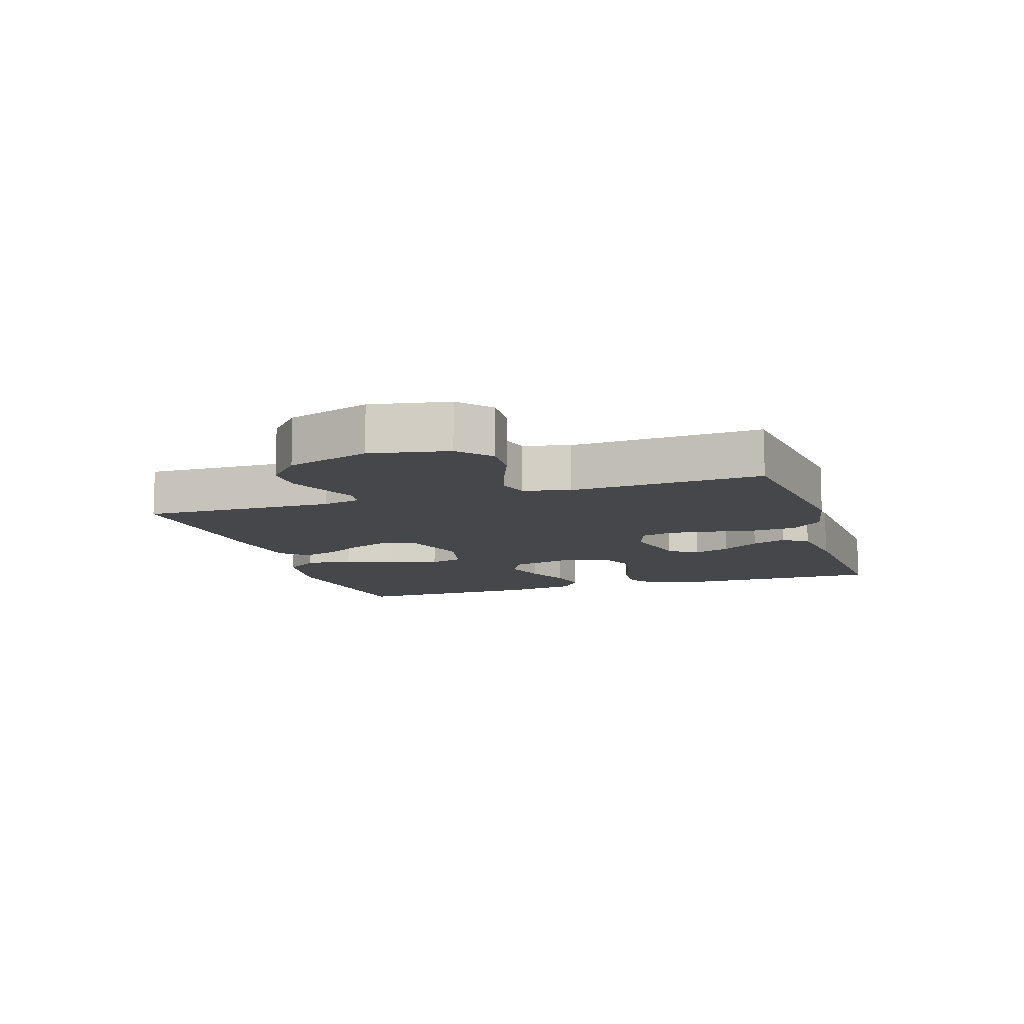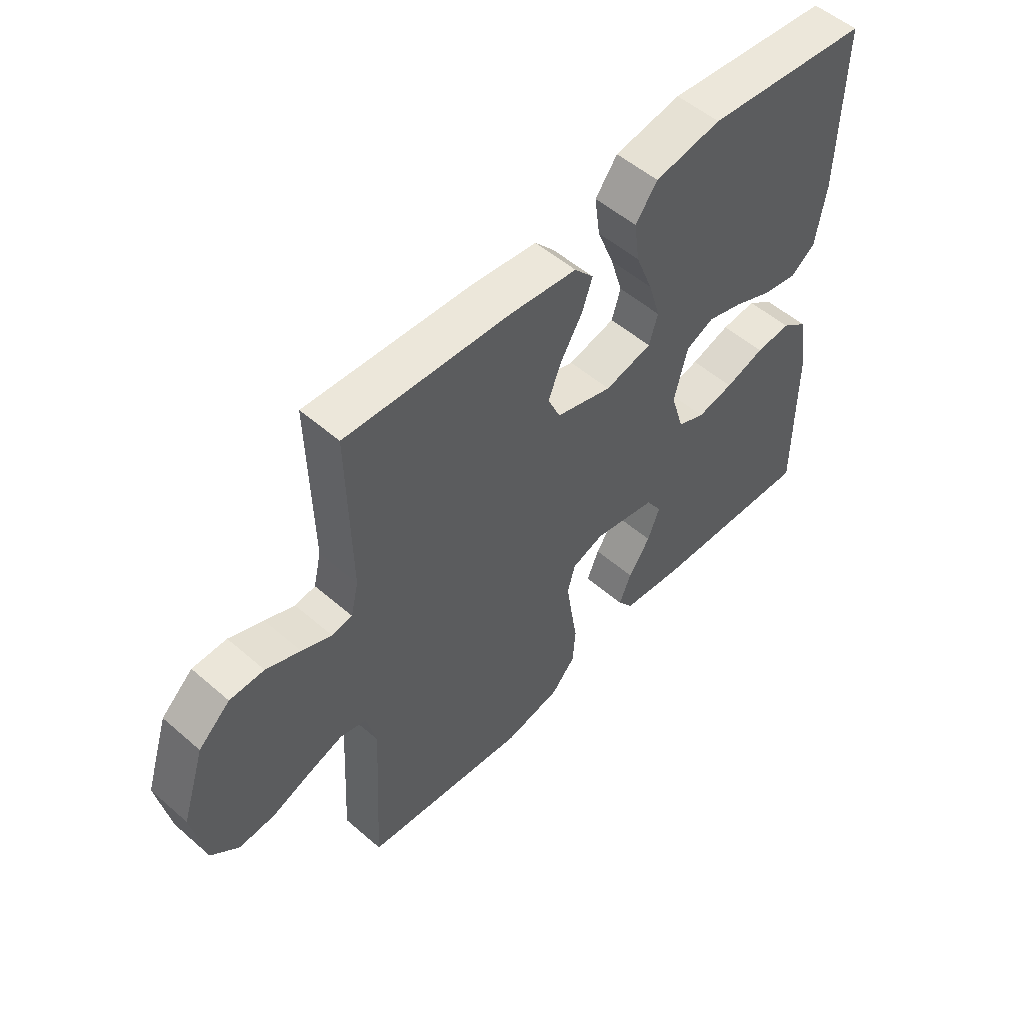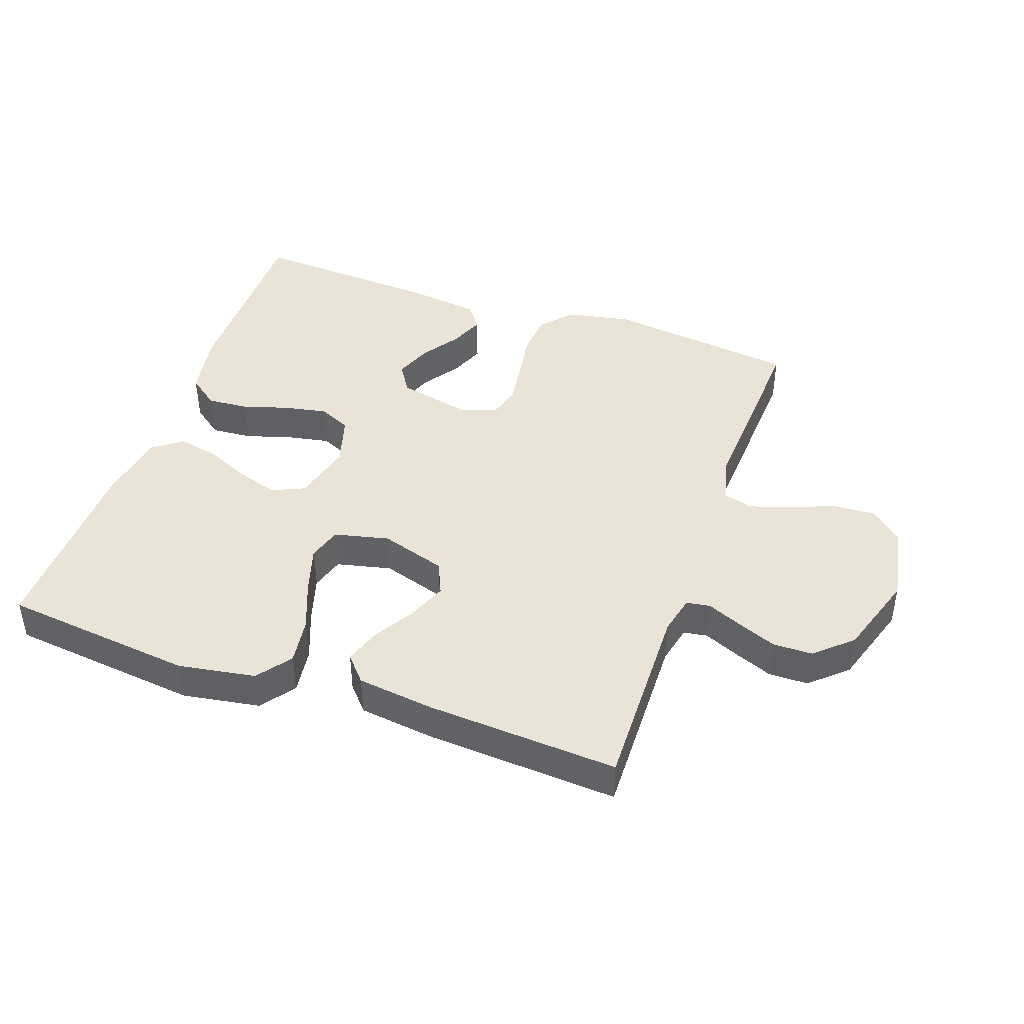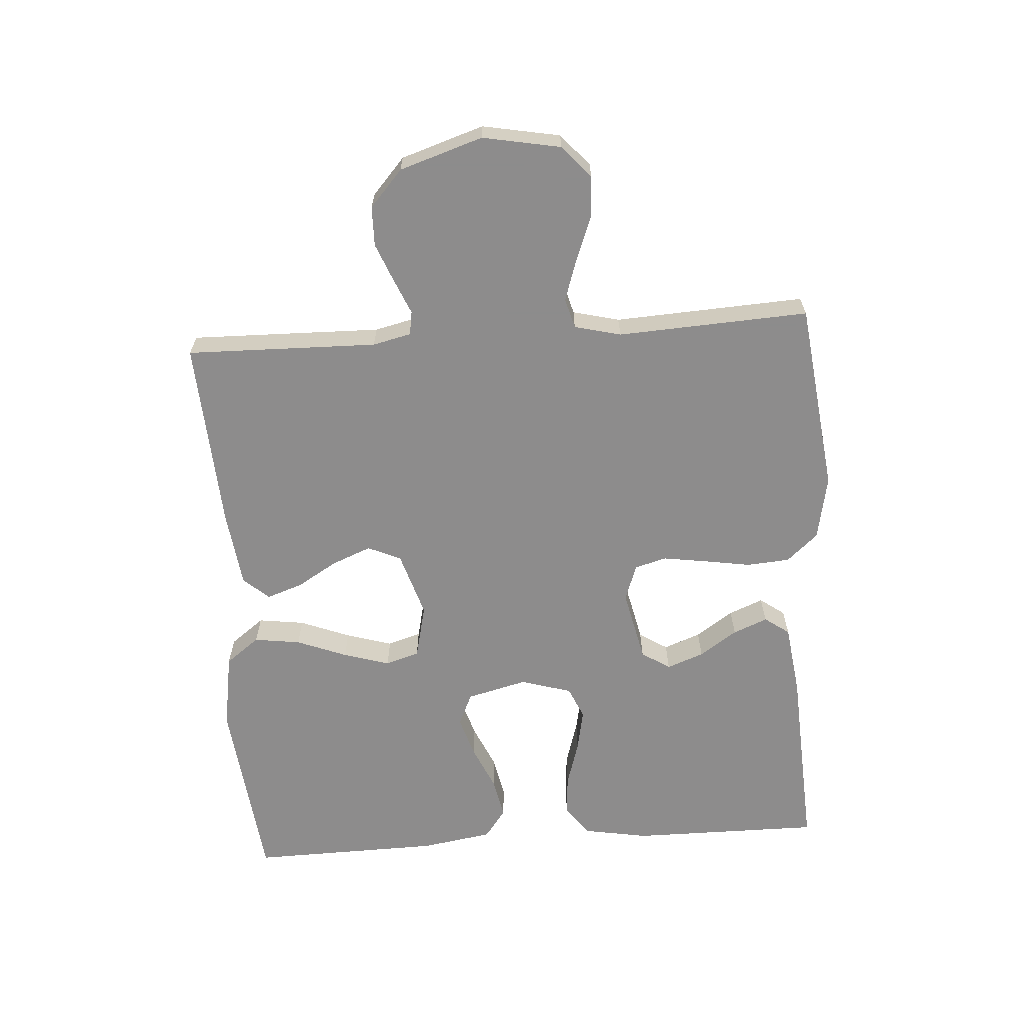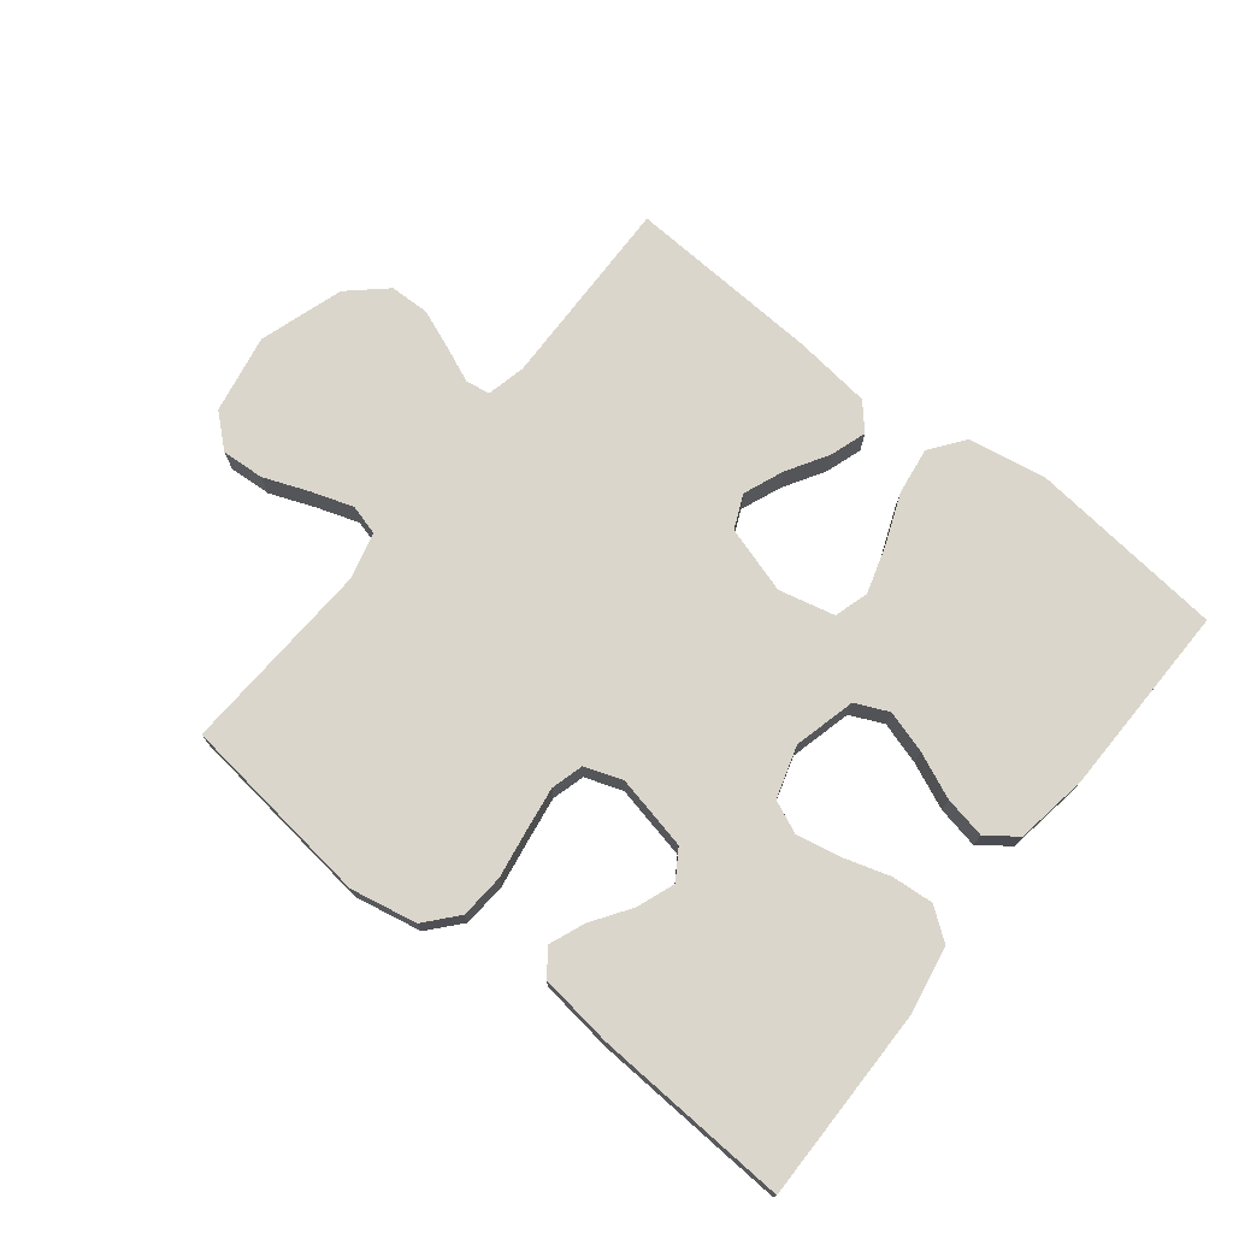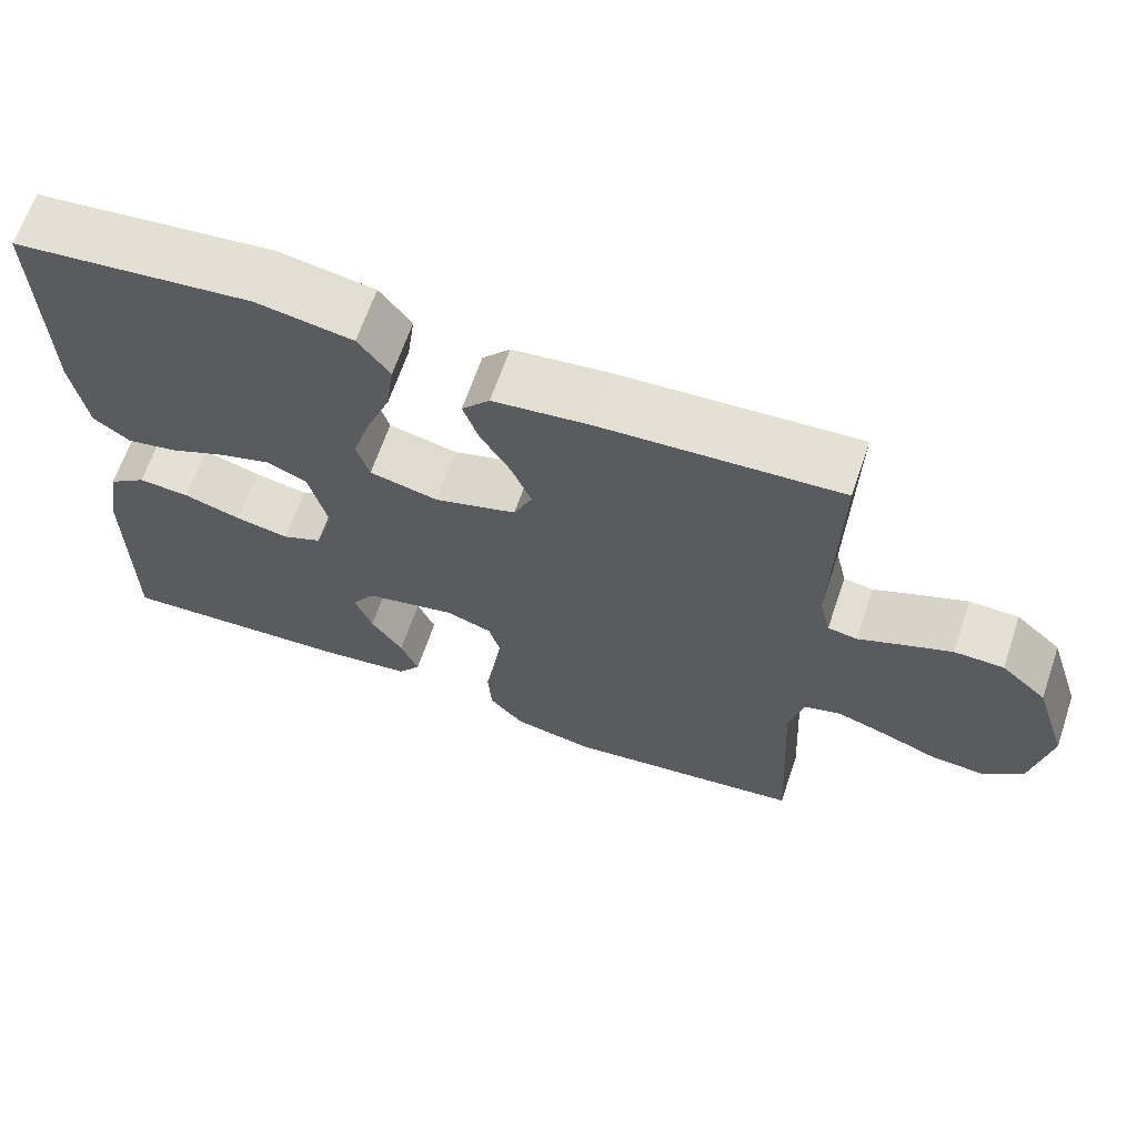
<metadata>
{"format":"obj","ext":"obj","renderer":"f3d","projection":"perspective","resolution":1024,"background":"white","views":[{"elev":-10.6,"azim":107.8,"up":"+Y"},{"elev":53.0,"azim":132.9,"up":"+Z"},{"elev":43.4,"azim":19.4,"up":"+Y"},{"elev":-64.3,"azim":93.9,"up":"+Y"},{"elev":73.6,"azim":-141.7,"up":"+Y"},{"elev":65.4,"azim":18.8,"up":"+Z"}]}
</metadata>
<code>
v -0.5 0.07 0.5
v -0.2 0.07 0.533
v -0.079 0.07 0.513
v -0.039 0.07 0.46
v -0.049 0.07 0.387
v -0.08 0.07 0.308
v -0.102 0.07 0.235
v -0.086 0.07 0.182
v 0 0.07 0.162
v 0.103 0.07 0.194
v 0.126 0.07 0.246
v 0.101 0.07 0.308
v 0.063 0.07 0.371
v 0.044 0.07 0.427
v 0.079 0.07 0.467
v 0.2 0.07 0.482
v 0.5 0.07 0.5
v 0.494 0.07 0.2
v 0.508 0.07 0.14
v 0.545 0.07 0.134
v 0.599 0.07 0.157
v 0.661 0.07 0.182
v 0.723 0.07 0.181
v 0.78 0.07 0.13
v 0.822 0.07 0
v 0.799 0.07 -0.122
v 0.749 0.07 -0.166
v 0.683 0.07 -0.162
v 0.613 0.07 -0.135
v 0.549 0.07 -0.114
v 0.502 0.07 -0.127
v 0.484 0.07 -0.2
v 0.5 0.07 -0.5
v 0.2 0.07 -0.537
v 0.098 0.07 -0.517
v 0.055 0.07 -0.468
v 0.05 0.07 -0.4
v 0.062 0.07 -0.326
v 0.072 0.07 -0.258
v 0.058 0.07 -0.208
v 0 0.07 -0.188
v -0.114 0.07 -0.213
v -0.143 0.07 -0.258
v -0.121 0.07 -0.316
v -0.081 0.07 -0.375
v -0.059 0.07 -0.429
v -0.087 0.07 -0.468
v -0.2 0.07 -0.483
v -0.5 0.07 -0.5
v -0.499 0.07 -0.2
v -0.481 0.07 -0.098
v -0.433 0.07 -0.062
v -0.369 0.07 -0.067
v -0.297 0.07 -0.089
v -0.23 0.07 -0.102
v -0.18 0.07 -0.08
v -0.156 0.07 0
v -0.18 0.07 0.095
v -0.231 0.07 0.118
v -0.296 0.07 0.098
v -0.366 0.07 0.067
v -0.43 0.07 0.054
v -0.476 0.07 0.088
v -0.494 0.07 0.2
v -0.5 0 0.5
v -0.2 0 0.533
v -0.079 0 0.513
v -0.039 0 0.46
v -0.049 0 0.387
v -0.08 0 0.308
v -0.102 0 0.235
v -0.086 0 0.182
v 0 0 0.162
v 0.103 0 0.194
v 0.126 0 0.246
v 0.101 0 0.308
v 0.063 0 0.371
v 0.044 0 0.427
v 0.079 0 0.467
v 0.2 0 0.482
v 0.5 0 0.5
v 0.494 0 0.2
v 0.508 0 0.14
v 0.545 0 0.134
v 0.599 0 0.157
v 0.661 0 0.182
v 0.723 0 0.181
v 0.78 0 0.13
v 0.822 0 0
v 0.799 0 -0.122
v 0.749 0 -0.166
v 0.683 0 -0.162
v 0.613 0 -0.135
v 0.549 0 -0.114
v 0.502 0 -0.127
v 0.484 0 -0.2
v 0.5 0 -0.5
v 0.2 0 -0.537
v 0.098 0 -0.517
v 0.055 0 -0.468
v 0.05 0 -0.4
v 0.062 0 -0.326
v 0.072 0 -0.258
v 0.058 0 -0.208
v 0 0 -0.188
v -0.114 0 -0.213
v -0.143 0 -0.258
v -0.121 0 -0.316
v -0.081 0 -0.375
v -0.059 0 -0.429
v -0.087 0 -0.468
v -0.2 0 -0.483
v -0.5 0 -0.5
v -0.499 0 -0.2
v -0.481 0 -0.098
v -0.433 0 -0.062
v -0.369 0 -0.067
v -0.297 0 -0.089
v -0.23 0 -0.102
v -0.18 0 -0.08
v -0.156 0 0
v -0.18 0 0.095
v -0.231 0 0.118
v -0.296 0 0.098
v -0.366 0 0.067
v -0.43 0 0.054
v -0.476 0 0.088
v -0.494 0 0.2
f 4 5 6
f 3 4 6
f 2 3 6
f 1 2 6
f 64 1 6
f 63 64 6
f 62 63 6
f 61 62 6
f 60 61 6
f 59 60 6 7
f 58 59 7 8
f 57 58 8 9
f 56 57 9 10
f 52 53 54
f 51 52 54
f 50 51 54
f 49 50 54
f 48 49 54
f 47 48 54
f 46 47 54
f 45 46 54
f 44 45 54
f 43 44 54 55
f 42 43 55 56
f 36 37 38
f 35 36 38
f 34 35 38
f 33 34 38
f 32 33 38
f 31 32 38 39
f 27 28 29
f 26 27 29
f 25 26 29
f 24 25 29
f 23 24 29
f 22 23 29
f 21 22 29
f 20 21 29
f 19 20 29 30
f 18 19 30 31
f 16 17 18
f 15 16 18
f 14 15 18
f 13 14 18
f 12 13 18
f 11 12 18 31
f 41 42 56 10
f 31 39 40
f 11 31 40
f 10 11 40
f 10 40 41
f 70 69 68
f 70 68 67
f 70 67 66
f 70 66 65
f 70 65 128
f 70 128 127
f 70 127 126
f 70 126 125
f 70 125 124
f 71 70 124 123
f 72 71 123 122
f 73 72 122 121
f 74 73 121 120
f 118 117 116
f 118 116 115
f 118 115 114
f 118 114 113
f 118 113 112
f 118 112 111
f 118 111 110
f 118 110 109
f 118 109 108
f 119 118 108 107
f 120 119 107 106
f 102 101 100
f 102 100 99
f 102 99 98
f 102 98 97
f 102 97 96
f 103 102 96 95
f 93 92 91
f 93 91 90
f 93 90 89
f 93 89 88
f 93 88 87
f 93 87 86
f 93 86 85
f 93 85 84
f 94 93 84 83
f 95 94 83 82
f 82 81 80
f 82 80 79
f 82 79 78
f 82 78 77
f 82 77 76
f 95 82 76 75
f 74 120 106 105
f 104 103 95
f 104 95 75
f 104 75 74
f 105 104 74
f 1 65 66 2
f 2 66 67 3
f 3 67 68 4
f 4 68 69 5
f 5 69 70 6
f 6 70 71 7
f 7 71 72 8
f 8 72 73 9
f 9 73 74 10
f 10 74 75 11
f 11 75 76 12
f 12 76 77 13
f 13 77 78 14
f 14 78 79 15
f 15 79 80 16
f 16 80 81 17
f 17 81 82 18
f 18 82 83 19
f 19 83 84 20
f 20 84 85 21
f 21 85 86 22
f 22 86 87 23
f 23 87 88 24
f 24 88 89 25
f 25 89 90 26
f 26 90 91 27
f 27 91 92 28
f 28 92 93 29
f 29 93 94 30
f 30 94 95 31
f 31 95 96 32
f 32 96 97 33
f 33 97 98 34
f 34 98 99 35
f 35 99 100 36
f 36 100 101 37
f 37 101 102 38
f 38 102 103 39
f 39 103 104 40
f 40 104 105 41
f 41 105 106 42
f 42 106 107 43
f 43 107 108 44
f 44 108 109 45
f 45 109 110 46
f 46 110 111 47
f 47 111 112 48
f 48 112 113 49
f 49 113 114 50
f 50 114 115 51
f 51 115 116 52
f 52 116 117 53
f 53 117 118 54
f 54 118 119 55
f 55 119 120 56
f 56 120 121 57
f 57 121 122 58
f 58 122 123 59
f 59 123 124 60
f 60 124 125 61
f 61 125 126 62
f 62 126 127 63
f 63 127 128 64
f 64 128 65 1

</code>
